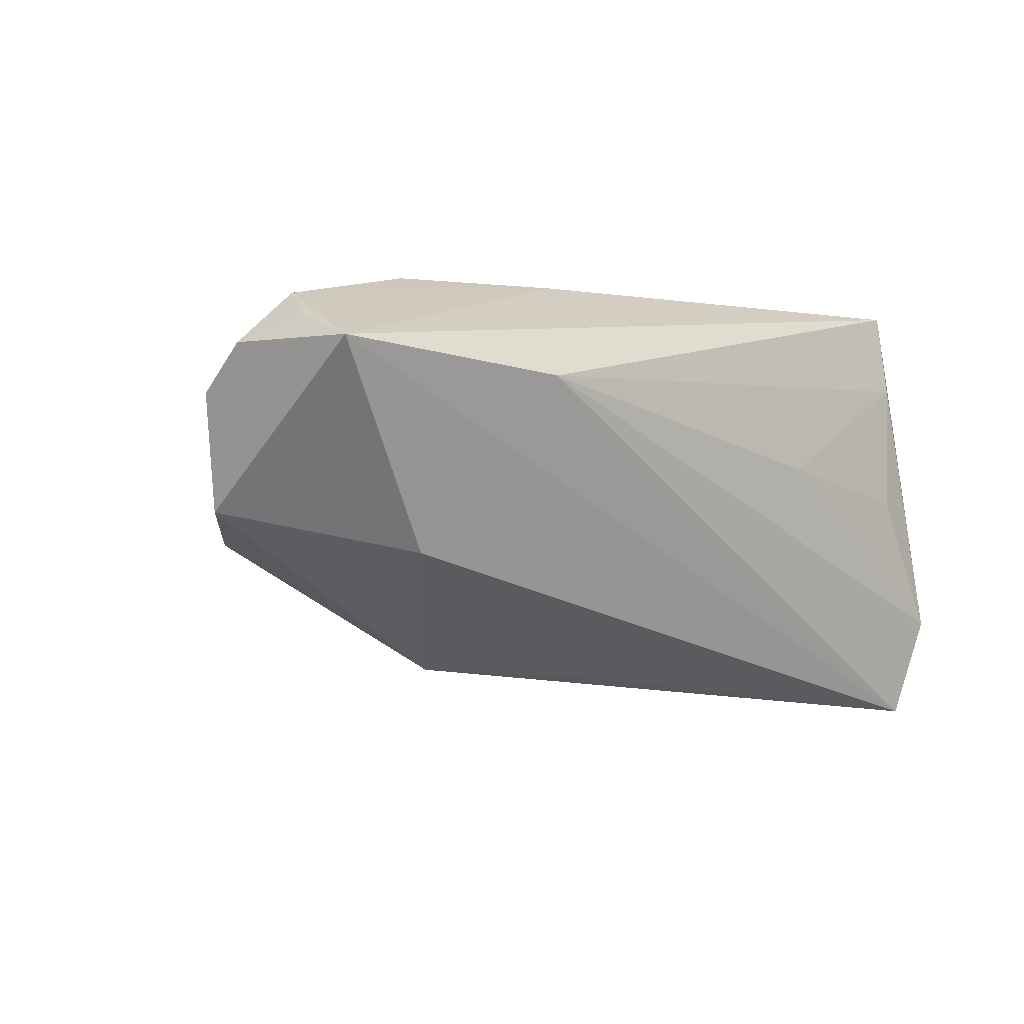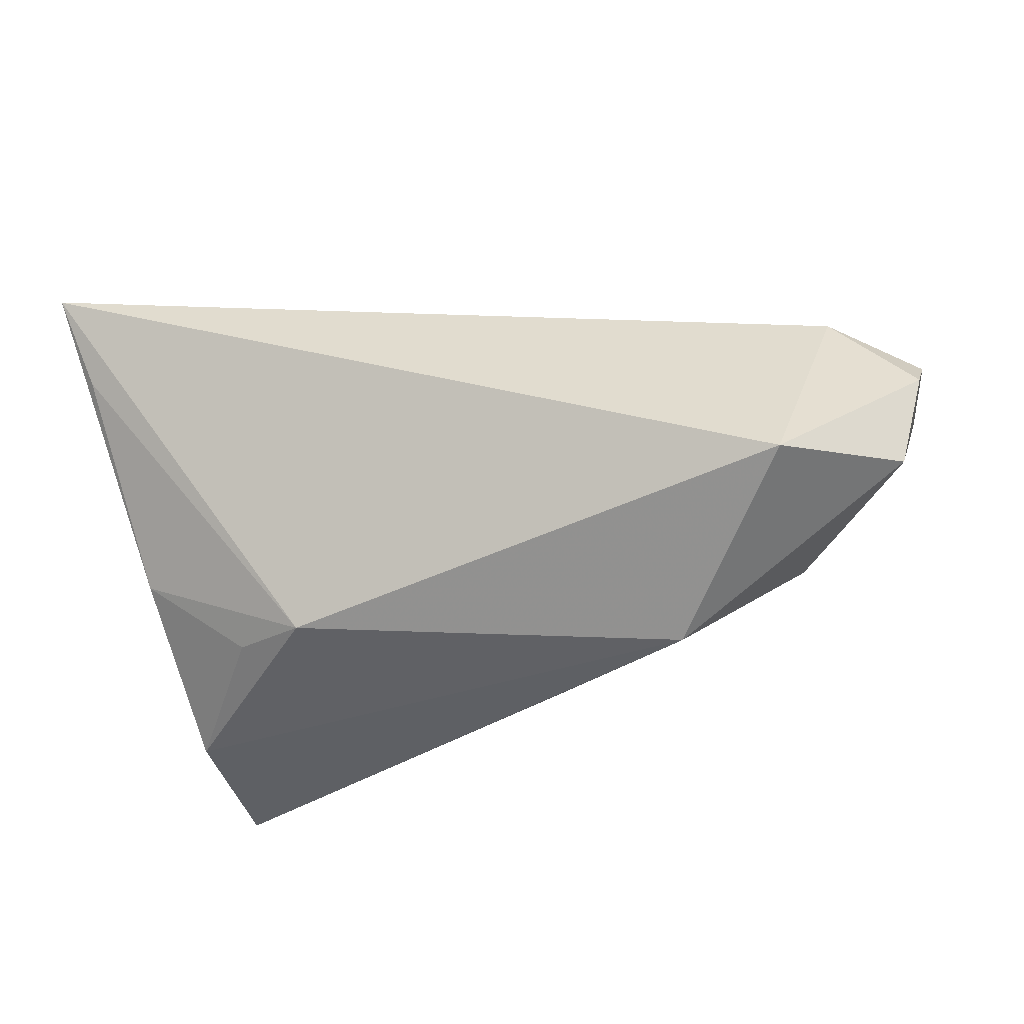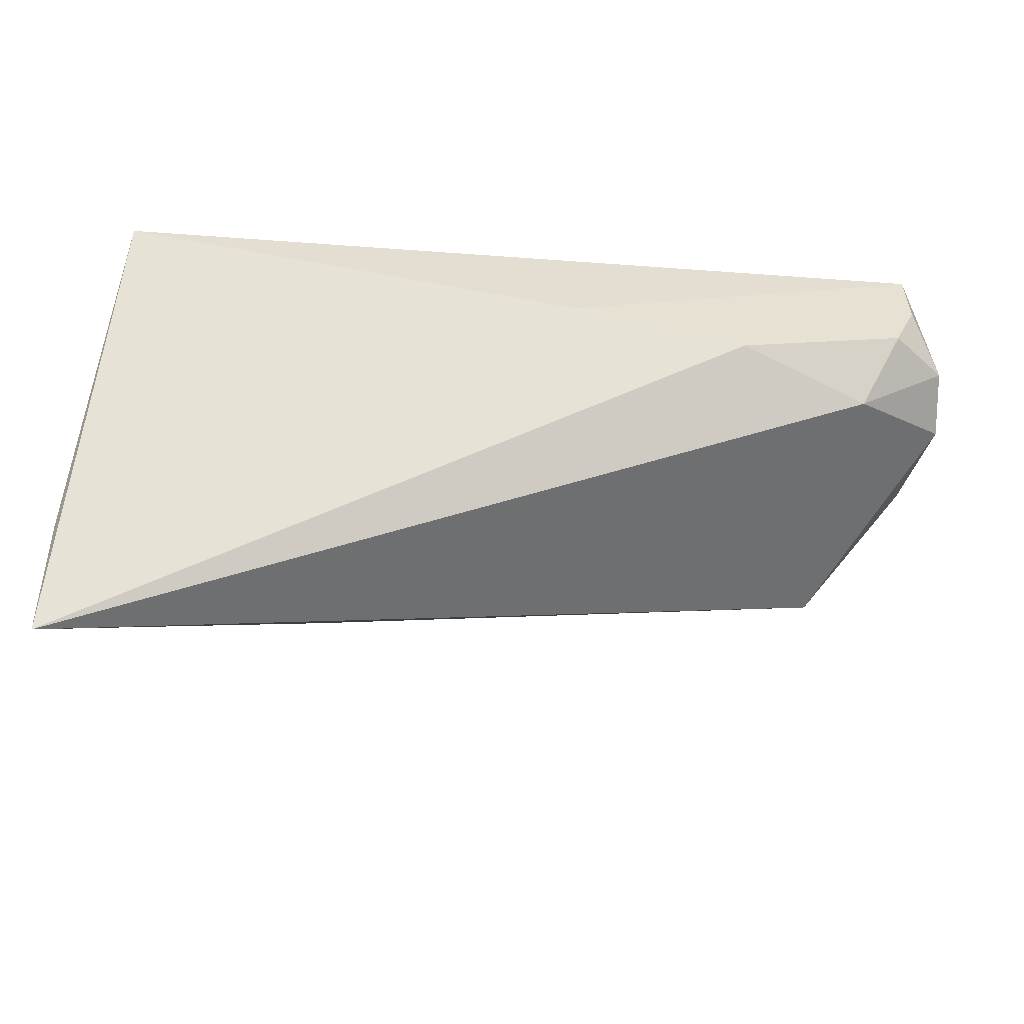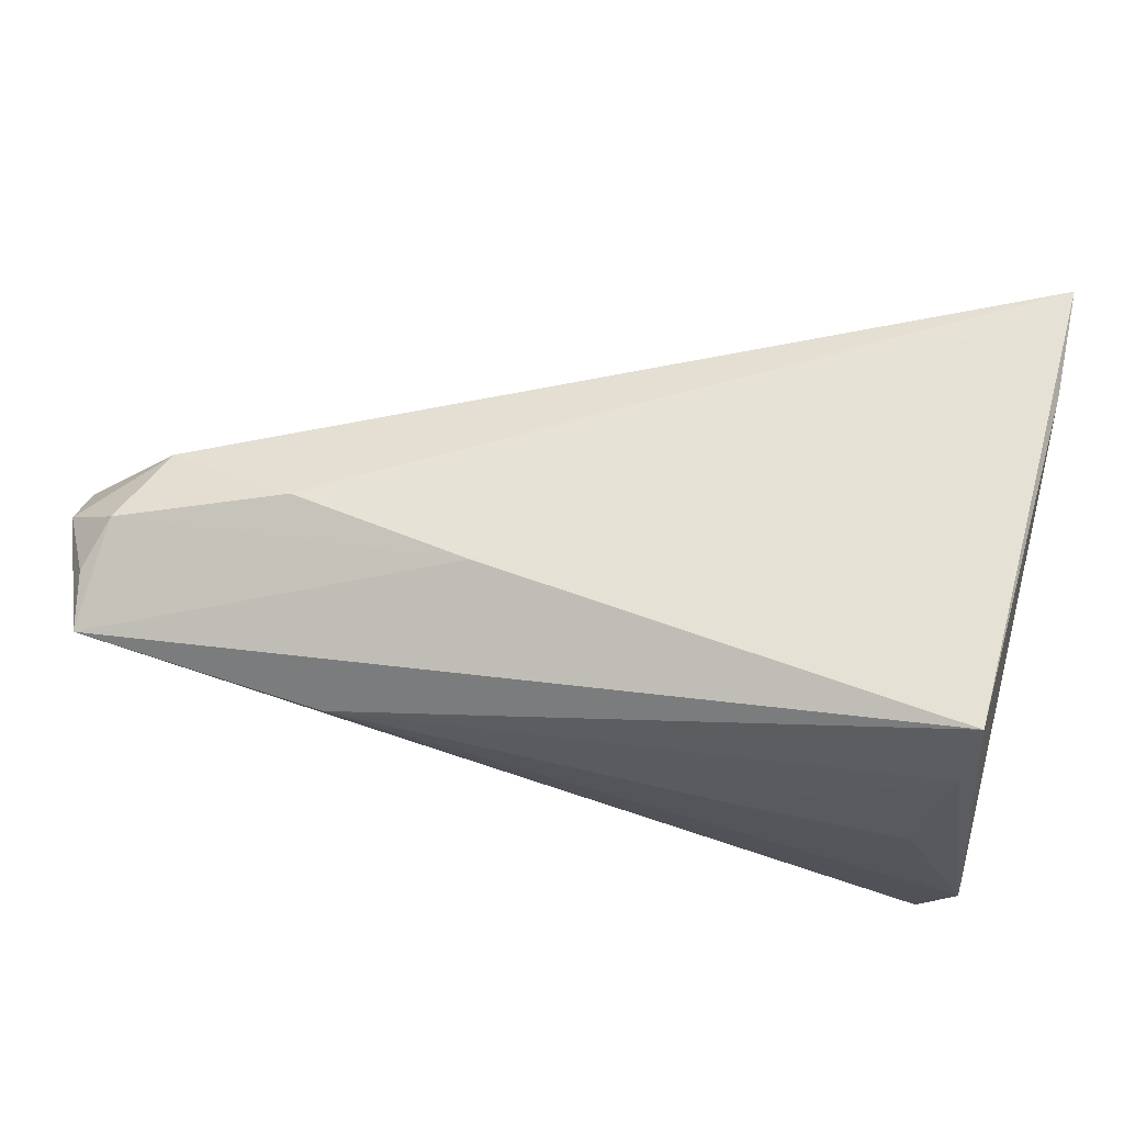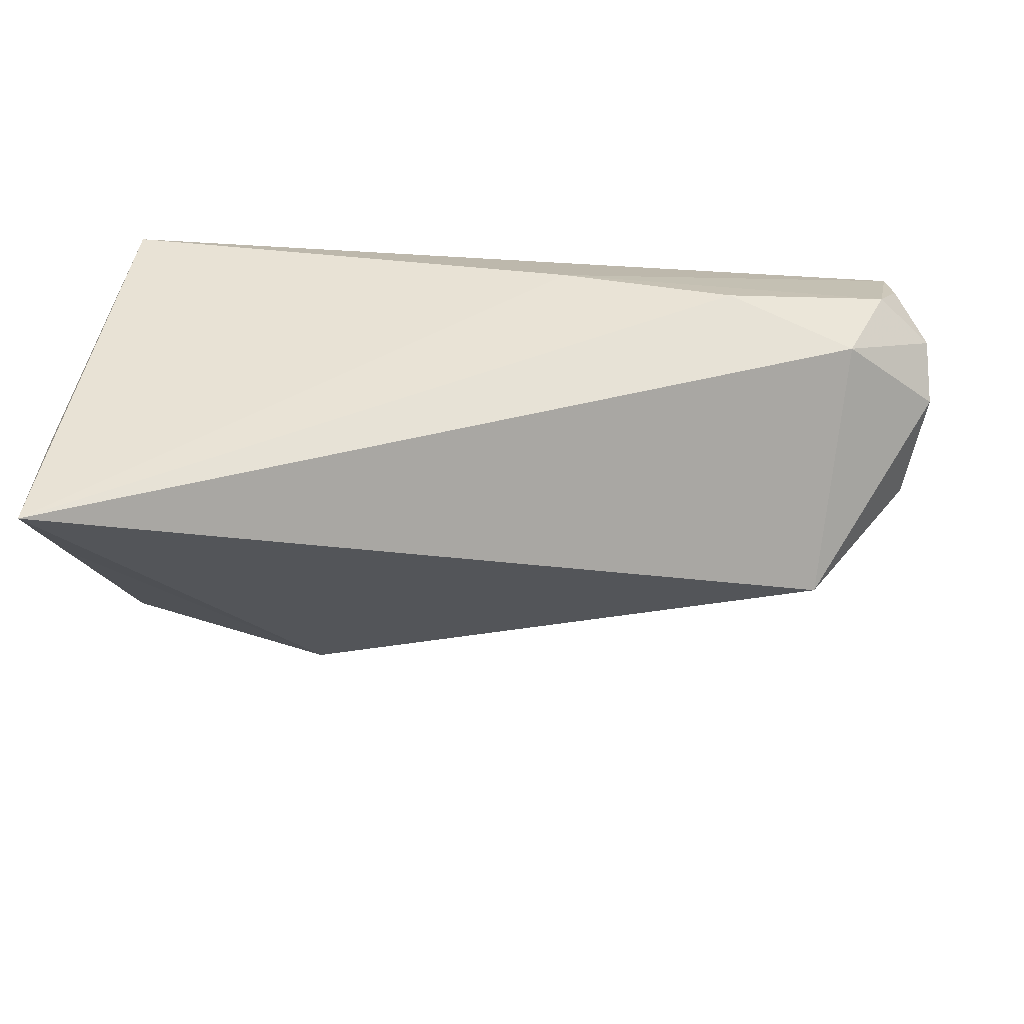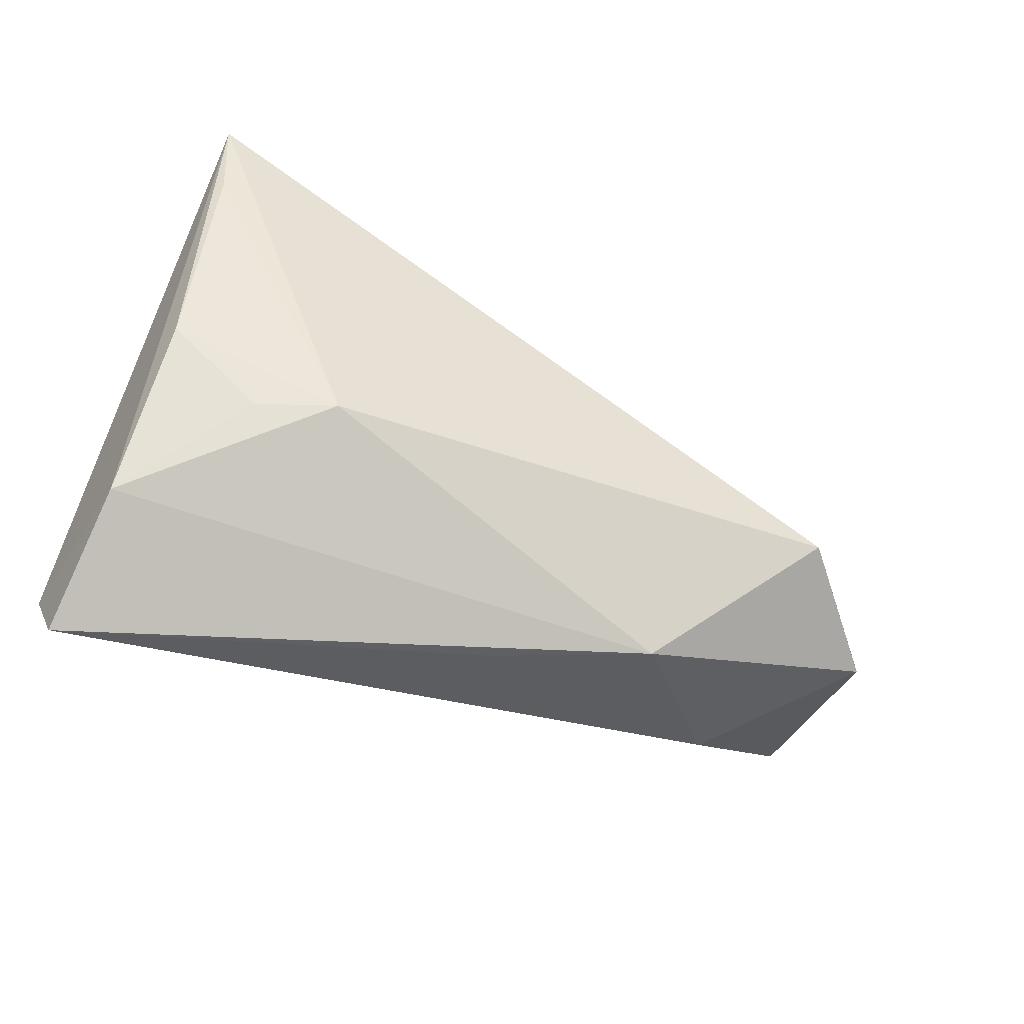
<metadata>
{"format":"obj","ext":"obj","renderer":"f3d","projection":"perspective","resolution":1024,"background":"white","views":[{"elev":-1.5,"azim":134.3,"up":"+Z"},{"elev":-30.3,"azim":19.9,"up":"+Z"},{"elev":63.0,"azim":0.4,"up":"+Z"},{"elev":64.4,"azim":-171.3,"up":"+Z"},{"elev":-48.0,"azim":2.2,"up":"+Y"},{"elev":-75.0,"azim":-21.7,"up":"+Z"}]}
</metadata>
<code>
v -0.03992 0.02144 -0.03328
v 0.06537 0.004805 0.01249
v 0.05427 -0.002421 0.0175
v -0.02657 -0.01174 -0.02187
v -0.03524 0.02325 -0.003801
v -0.04257 -0.03073 0.01235
v 0.03262 0.02296 0.009811
v 0.01263 0.006554 -0.02674
v -0.03974 -0.01488 -0.01209
v -0.03807 0.02148 0.01237
v 0.06541 -0.0008824 0.007137
v 0.06241 -0.003101 -0.006273
v -0.04447 -0.02264 0.02182
v -0.03899 0.00299 -0.02917
v 0.06168 0.01886 0.01259
v 0.03143 -0.0007243 -0.02543
v 0.062 0.01246 0.0152
v -0.01399 0.0235 0.0003937
v 0.03902 0.002936 0.02256
v -0.03871 0.01945 0.02292
v 0.01796 0.00805 0.02292
v -0.01679 -0.01545 -0.02239
v -0.04351 0.0235 -0.02087
v 0.04529 0.0133 -0.01094
v -0.04533 -0.03639 0.02292
v 0.05921 0.00677 0.01842
v 0.0494 -0.01819 -0.009888
f 22 27 25
f 21 20 25
f 25 19 21
f 21 15 20
f 7 15 1
f 20 15 7
f 1 15 24
f 2 15 17
f 25 20 13
f 3 19 25
f 25 27 3
f 27 11 3
f 3 11 2
f 27 22 16
f 16 14 1
f 22 14 16
f 12 11 27
f 27 16 12
f 12 16 24
f 12 24 15
f 12 15 2
f 2 11 12
f 2 17 26
f 26 3 2
f 19 3 26
f 26 17 15
f 26 21 19
f 15 21 26
f 25 14 9
f 1 24 8
f 8 16 1
f 24 16 8
f 23 7 1
f 23 13 20
f 23 14 25
f 1 14 23
f 25 13 23
f 20 7 10
f 10 23 20
f 5 23 10
f 6 22 25
f 25 9 6
f 6 9 22
f 4 14 22
f 22 9 4
f 4 9 14
f 18 10 7
f 5 10 18
f 7 23 18
f 18 23 5

</code>
